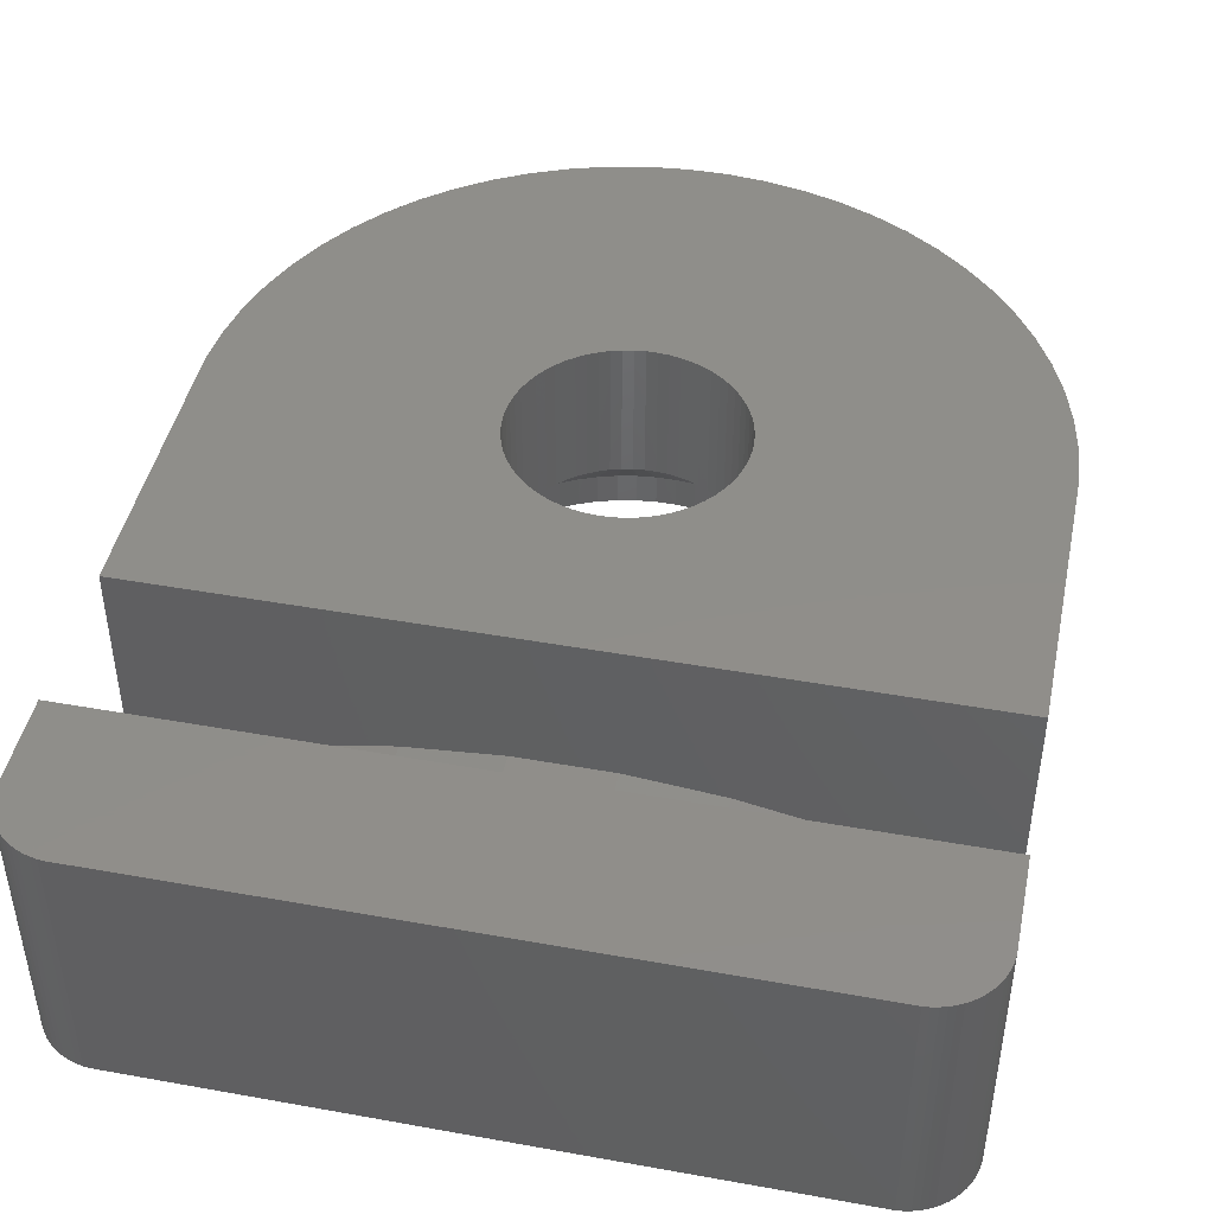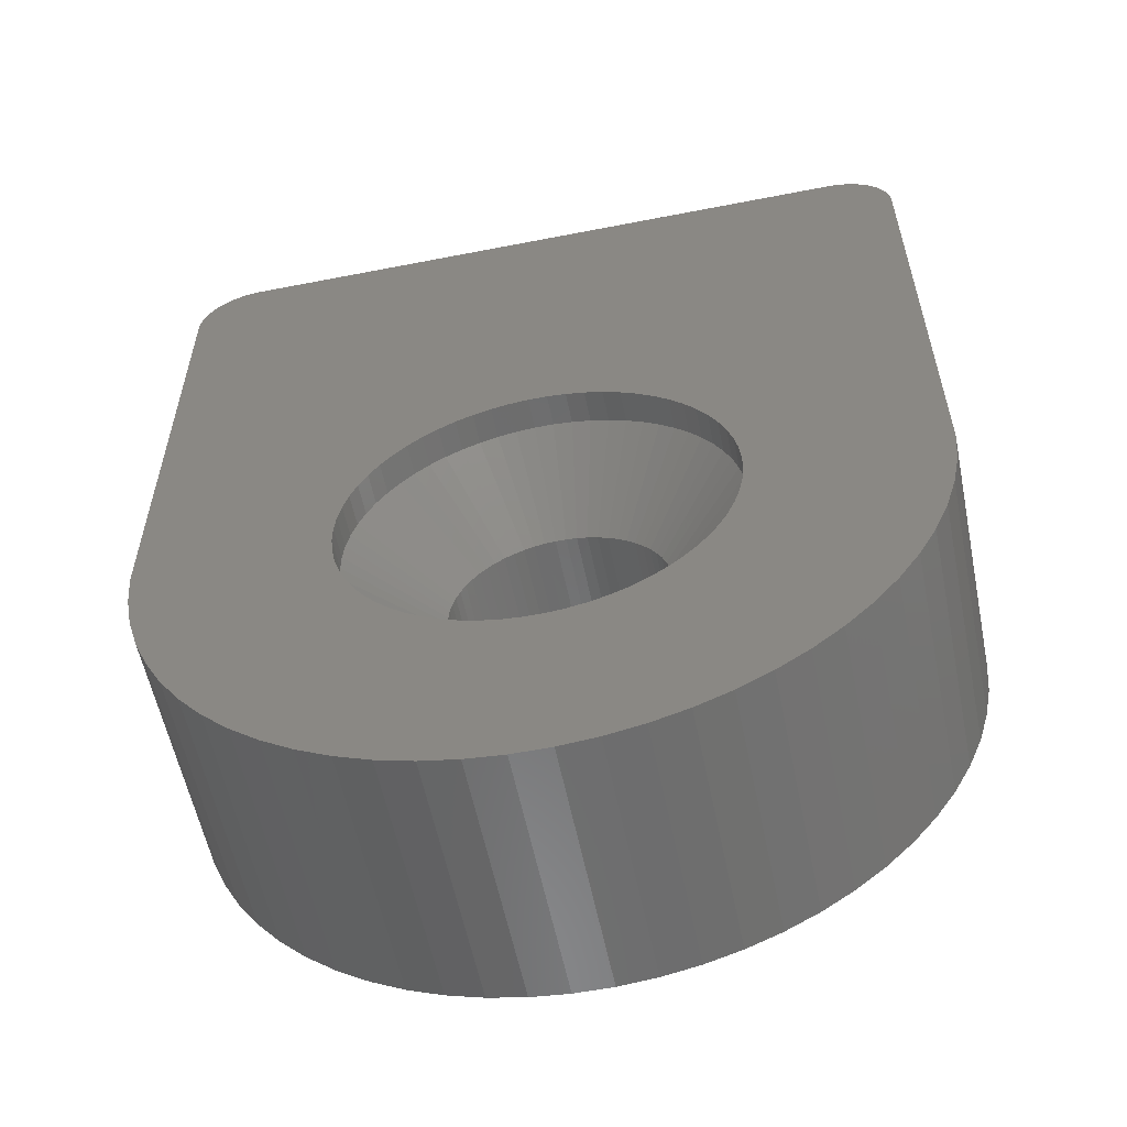
<metadata>
{"format":"stl","ext":"stl","renderer":"f3d","projection":"perspective","resolution":1024,"background":"white","views":[{"elev":44.7,"azim":-168.2,"up":"+Z"},{"elev":-57.5,"azim":-168.5,"up":"+Y"}]}
</metadata>
<code>
# stl→obj: 408 verts, 816 faces
v 1.7 0.08352 1.8
v 1.684 0.2497 4
v 1.684 0.2497 1.8
v 1.7 0.08352 4
v -1.7 -0.08352 4
v -1.7 0.08352 1.8
v -1.7 0.08352 4
v -1.7 -0.08352 1.8
v -0.08352 1.7 1.8
v 0.08352 1.7 4
v -0.08352 1.7 4
v 0.08352 1.7 1.8
v -1.143 -1.261 4
v -1.261 -1.143 1.8
v -1.261 -1.143 4
v -1.143 -1.261 1.8
v 1.014 1.367 1.8
v 1.143 1.261 4
v 1.014 1.367 4
v 1.143 1.261 1.8
v -1.261 1.143 4
v -1.143 1.261 1.8
v -1.143 1.261 4
v -1.261 1.143 1.8
v -0.7277 1.539 1.8
v -0.5734 1.603 4
v -0.7277 1.539 4
v -0.5734 1.603 1.8
v -1.539 -0.7277 4
v -1.603 -0.5734 1.8
v -1.603 -0.5734 4
v -1.539 -0.7277 1.8
v 1.539 0.7277 1.8
v 1.46 0.875 4
v 1.46 0.875 1.8
v 1.539 0.7277 4
v 0.5734 1.603 1.8
v 0.7277 1.539 4
v 0.5734 1.603 4
v 0.7277 1.539 1.8
v 0.875 1.46 1.8
v 0.875 1.46 4
v -1.603 0.5734 4
v -1.539 0.7277 1.8
v -1.539 0.7277 4
v -1.603 0.5734 1.8
v -0.4136 1.651 1.8
v -0.2497 1.684 4
v -0.4136 1.651 4
v -0.2497 1.684 1.8
v 1.603 -0.5734 1.8
v 1.651 -0.4136 4
v 1.651 -0.4136 1.8
v 1.603 -0.5734 4
v 1.651 0.4136 1.8
v 1.603 0.5734 4
v 1.603 0.5734 1.8
v 1.651 0.4136 4
v 1.367 1.014 1.8
v 1.261 1.143 4
v 1.261 1.143 1.8
v 1.367 1.014 4
v 0.2497 1.684 1.8
v 0.4136 1.651 4
v 0.2497 1.684 4
v 0.4136 1.651 1.8
v -1.684 0.2497 4
v -1.651 0.4136 1.8
v -1.651 0.4136 4
v -1.684 0.2497 1.8
v -1.46 0.875 4
v -1.367 1.014 1.8
v -1.367 1.014 4
v -1.46 0.875 1.8
v -1.014 1.367 1.8
v -0.875 1.46 4
v -1.014 1.367 4
v -0.875 1.46 1.8
v 1.7 -0.08352 1.8
v 1.7 -0.08352 4
v 0.7277 -1.539 1.8
v 0.5734 -1.603 4
v 0.7277 -1.539 4
v 0.5734 -1.603 1.8
v 1.143 -1.261 1.8
v 1.261 -1.143 4
v 1.261 -1.143 1.8
v 1.143 -1.261 4
v 1.014 -1.367 1.8
v 0.875 -1.46 4
v 1.014 -1.367 4
v 0.875 -1.46 1.8
v 1.367 -1.014 1.8
v 1.46 -0.875 4
v 1.46 -0.875 1.8
v 1.367 -1.014 4
v 1.539 -0.7277 1.8
v 1.539 -0.7277 4
v -1.014 -1.367 1.8
v -1.014 -1.367 4
v -0.7277 -1.539 1.8
v -0.875 -1.46 4
v -0.7277 -1.539 4
v -0.875 -1.46 1.8
v -0.4136 -1.651 1.8
v -0.5734 -1.603 4
v -0.4136 -1.651 4
v -0.5734 -1.603 1.8
v -0.08352 -1.7 1.8
v -0.2497 -1.684 4
v -0.08352 -1.7 4
v -0.2497 -1.684 1.8
v -1.46 -0.875 4
v -1.46 -0.875 1.8
v -1.367 -1.014 1.8
v -1.367 -1.014 4
v -1.651 -0.4136 1.8
v -1.651 -0.4136 4
v -1.684 -0.2497 4
v -1.684 -0.2497 1.8
v 0.2497 -1.684 1.8
v 0.08352 -1.7 4
v 0.2497 -1.684 4
v 0.08352 -1.7 1.8
v 0.4136 -1.651 4
v 0.4136 -1.651 1.8
v 1.684 -0.2497 1.8
v 1.684 -0.2497 4
v -2.914 0.7298 0.5
v -2.828 1.012 0
v -2.828 1.012 0.5
v -2.914 0.7298 0
v -2.413 1.789 0.5
v -2.226 2.017 0
v -2.226 2.017 0.5
v -2.413 1.789 0
v 0.4407 -2.971 0.5
v -2.226 -2.017 0.5
v -2.413 -1.789 0.5
v -1.544 -2.576 0.5
v -1.789 -2.413 0.5
v 2.413 1.789 0.5
v 1.789 2.413 0.5
v -2.914 -0.7298 0.5
v 2.413 -1.789 0
v 2.576 -1.544 0.5
v 2.576 -1.544 0
v 2.413 -1.789 0.5
v -2.017 -2.226 0.5
v 2.914 -0.7298 0
v 2.971 -0.4407 0.5
v 2.971 -0.4407 0
v 2.914 -0.7298 0.5
v 2.715 -1.284 0.5
v -2.971 -0.4407 0.5
v 1.012 2.828 0.5
v 1.284 2.715 0.5
v -0.7298 2.914 0.5
v -0.4407 -2.971 0.5
v -0.7298 -2.914 0.5
v 2.715 -1.284 0
v 2.971 0.4407 0.5
v -2.828 -1.012 0.5
v -2.914 -0.7298 0
v -2.828 -1.012 0
v 2.413 1.789 0
v 2.226 2.017 0.5
v 2.226 2.017 0
v 2.828 1.012 0.5
v 2.914 0.7298 0.5
v 2.828 -1.012 0.5
v -0.1474 3 0
v 0.1474 3 0.5
v -0.1474 3 0.5
v 0.1474 3 0
v 1.012 2.828 0
v 1.284 2.715 0
v -1.789 2.413 0
v -1.544 2.576 0.5
v -1.789 2.413 0.5
v -1.544 2.576 0
v -2.715 1.284 0.5
v -2.576 1.544 0
v -2.576 1.544 0.5
v -2.715 1.284 0
v 0.7298 -2.914 0
v 0.7298 -2.914 0.5
v 0.4407 -2.971 0
v -2.413 -1.789 0
v -2.226 -2.017 0
v 0.1474 -3 0.5
v 1.544 -2.576 0.5
v 1.284 -2.715 0.5
v 2.017 -2.226 0.5
v 2.226 -2.017 0.5
v 2.017 -2.226 0
v 2.226 -2.017 0
v 3 0.1474 0.5
v 3 -0.1474 0.5
v -2.017 2.226 0.5
v -0.4407 2.971 0.5
v -3 -0.1474 0.5
v -3 -0.1474 0
v -2.971 -0.4407 0
v -2.576 -1.544 0.5
v -2.715 -1.284 0
v -2.715 -1.284 0.5
v -2.576 -1.544 0
v 2.576 1.544 0.5
v 2.715 1.284 0.5
v 3 -0.1474 0
v 2.971 0.4407 0
v 2.914 0.7298 0
v 0.7298 2.914 0.5
v 1.544 2.576 0
v 1.544 2.576 0.5
v 1.789 2.413 0
v 2.017 2.226 0.5
v 2.017 2.226 0
v 1.544 -2.576 0
v 1.284 -2.715 0
v 0.1474 -3 0
v -0.1474 -3 0.5
v -0.1474 -3 0
v -1.789 -2.413 0
v -2.017 -2.226 0
v 1.012 -2.828 0
v 1.012 -2.828 0.5
v 1.789 -2.413 0.5
v 1.789 -2.413 0
v -2.017 2.226 0
v -1.284 2.715 0
v -1.012 2.828 0.5
v -1.284 2.715 0.5
v -1.012 2.828 0
v -3 0.1474 0
v -3 0.1474 0.5
v 2.576 1.544 0
v 2.828 1.012 0
v 3 0.1474 0
v 2.828 -1.012 0
v -1.544 -2.576 0
v -1.284 -2.715 0.5
v -1.012 -2.828 0.5
v -0.4407 -2.971 0
v -0.7298 -2.914 0
v -1.012 -2.828 0
v -1.284 -2.715 0
v -0.7298 2.914 0
v -2.971 0.4407 0.5
v -2.971 0.4407 0
v 2.715 1.284 0
v 0.4407 2.971 0.5
v -0.4407 2.971 0
v 0.4407 2.971 0
v 0.7298 2.914 0
v -6 6.3 4
v 0.7369 6.3 1.8
v 6 6.3 4
v -0.7369 6.3 1.8
v -2.204 6.3 1.656
v -3.649 6.3 1.368
v -5.059 6.3 0.9402
v -6 6.3 0.5506
v 2.204 6.3 1.656
v 3.649 6.3 1.368
v 5.059 6.3 0.9402
v 6 6.3 0.5506
v 6 4.1 4
v 0.7369 4.1 1.8
v -6 4.1 4
v 2.204 4.1 1.656
v 3.649 4.1 1.368
v 5.059 4.1 0.9402
v 6 4.1 0.5506
v -0.7369 4.1 1.8
v -2.204 4.1 1.656
v -3.649 4.1 1.368
v -5.059 4.1 0.9402
v -6 4.1 0.5506
v 5.942 -0.8814 0
v 3.578 -4.825 0
v 3.088 -5.153 0
v 2.568 -5.43 0
v 2.024 -5.656 0
v 1.46 -5.827 0
v 0.8814 -5.942 0
v 0.2948 -6 0
v -0.2948 -6 0
v -0.8814 -5.942 0
v -1.46 -5.827 0
v -2.024 -5.656 0
v -2.568 -5.43 0
v -3.088 -5.153 0
v -3.578 -4.825 0
v -4.034 -4.451 0
v -4.451 -4.034 0
v -4.825 -3.578 0
v -5.153 -3.088 0
v 6 7.749 0
v 6 -0.2948 0
v 5.827 -1.46 0
v 5.049 8.7 0
v 5.656 -2.024 0
v 5.99 7.847 0
v 5.43 -2.568 0
v 5.971 7.943 0
v 5.943 8.037 0
v 5.905 8.128 0
v 5.859 8.215 0
v 5.153 -3.088 0
v 5.804 8.296 0
v 4.825 -3.578 0
v 4.451 -4.034 0
v 4.034 -4.451 0
v 5.742 8.372 0
v 5.672 8.442 0
v 5.596 8.504 0
v 5.515 8.559 0
v 5.428 8.605 0
v 5.337 8.643 0
v 5.243 8.671 0
v 5.147 8.69 0
v -5.049 8.7 0
v -6 7.749 0
v -5.43 -2.568 0
v -5.656 -2.024 0
v -5.827 -1.46 0
v -5.942 -0.8814 0
v -6 -0.2948 0
v -5.147 8.69 0
v -5.243 8.671 0
v -5.337 8.643 0
v -5.428 8.605 0
v -5.515 8.559 0
v -5.596 8.504 0
v -5.672 8.442 0
v -5.742 8.372 0
v -5.804 8.296 0
v -5.859 8.215 0
v -5.905 8.128 0
v -5.943 8.037 0
v -5.971 7.943 0
v -5.99 7.847 0
v -5.942 -0.8814 4
v -5.827 -1.46 4
v -6 7.749 4
v -6 -0.2948 4
v -5.049 8.7 4
v 5.049 8.7 4
v 4.034 -4.451 4
v 3.578 -4.825 4
v 6 -0.2948 4
v 5.942 -0.8814 4
v 5.827 -1.46 4
v 5.656 -2.024 4
v 5.43 -2.568 4
v 5.153 -3.088 4
v 4.825 -3.578 4
v 4.451 -4.034 4
v -2.568 -5.43 4
v -2.024 -5.656 4
v -3.088 -5.153 4
v -3.578 -4.825 4
v -4.034 -4.451 4
v -4.451 -4.034 4
v -4.825 -3.578 4
v -5.153 -3.088 4
v -5.43 -2.568 4
v -5.656 -2.024 4
v 3.088 -5.153 4
v 2.568 -5.43 4
v 2.024 -5.656 4
v 1.46 -5.827 4
v 0.8814 -5.942 4
v 0.2948 -6 4
v -0.2948 -6 4
v -0.8814 -5.942 4
v -1.46 -5.827 4
v 6 7.749 4
v 5.99 7.847 4
v 5.971 7.943 4
v 5.943 8.037 4
v 5.905 8.128 4
v 5.859 8.215 4
v 5.804 8.296 4
v 5.742 8.372 4
v 5.672 8.442 4
v 5.596 8.504 4
v 5.515 8.559 4
v 5.428 8.605 4
v 5.337 8.643 4
v 5.243 8.671 4
v 5.147 8.69 4
v -5.147 8.69 4
v -5.243 8.671 4
v -5.337 8.643 4
v -5.428 8.605 4
v -5.515 8.559 4
v -5.596 8.504 4
v -5.672 8.442 4
v -5.742 8.372 4
v -5.804 8.296 4
v -5.859 8.215 4
v -5.905 8.128 4
v -5.943 8.037 4
v -5.971 7.943 4
v -5.99 7.847 4
f 1 2 3
f 2 1 4
f 5 6 7
f 6 5 8
f 9 10 11
f 10 9 12
f 13 14 15
f 14 13 16
f 17 18 19
f 18 17 20
f 21 22 23
f 22 21 24
f 25 26 27
f 26 25 28
f 29 30 31
f 30 29 32
f 33 34 35
f 34 33 36
f 37 38 39
f 38 37 40
f 41 19 42
f 19 41 17
f 43 44 45
f 44 43 46
f 47 48 49
f 48 47 50
f 51 52 53
f 52 51 54
f 55 56 57
f 56 55 58
f 3 58 55
f 58 3 2
f 57 36 33
f 36 57 56
f 59 60 61
f 60 59 62
f 61 18 20
f 18 61 60
f 35 62 59
f 62 35 34
f 63 64 65
f 64 63 66
f 66 39 64
f 39 66 37
f 12 65 10
f 65 12 63
f 40 42 38
f 42 40 41
f 67 68 69
f 68 67 70
f 71 72 73
f 72 71 74
f 73 24 21
f 24 73 72
f 45 74 71
f 74 45 44
f 69 46 43
f 46 69 68
f 7 70 67
f 70 7 6
f 75 76 77
f 76 75 78
f 78 27 76
f 27 78 25
f 22 77 23
f 77 22 75
f 28 49 26
f 49 28 47
f 50 11 48
f 11 50 9
f 79 4 1
f 4 79 80
f 81 82 83
f 82 81 84
f 85 86 87
f 86 85 88
f 89 90 91
f 90 89 92
f 93 94 95
f 94 93 96
f 97 54 51
f 54 97 98
f 99 13 100
f 13 99 16
f 101 102 103
f 102 101 104
f 105 106 107
f 106 105 108
f 109 110 111
f 110 109 112
f 113 32 29
f 32 113 114
f 15 115 116
f 115 15 14
f 31 117 118
f 117 31 30
f 119 8 5
f 8 119 120
f 121 122 123
f 122 121 124
f 84 125 82
f 125 84 126
f 92 83 90
f 83 92 81
f 87 96 93
f 96 87 86
f 85 91 88
f 91 85 89
f 95 98 97
f 98 95 94
f 127 80 79
f 80 127 128
f 53 128 127
f 128 53 52
f 104 100 102
f 100 104 99
f 108 103 106
f 103 108 101
f 112 107 110
f 107 112 105
f 124 111 122
f 111 124 109
f 116 114 113
f 114 116 115
f 118 120 119
f 120 118 117
f 126 123 125
f 123 126 121
f 129 130 131
f 130 129 132
f 133 134 135
f 134 133 136
f 121 137 124
f 115 138 139
f 104 140 141
f 142 35 59
f 143 17 41
f 72 74 133
f 120 117 144
f 145 146 147
f 146 145 148
f 99 141 149
f 150 151 152
f 151 150 153
f 154 146 95
f 120 144 155
f 156 157 37
f 50 47 158
f 131 46 129
f 112 159 160
f 147 154 161
f 154 147 146
f 162 1 3
f 163 164 144
f 164 163 165
f 166 167 168
f 167 166 142
f 169 170 57
f 171 154 51
f 172 173 174
f 173 172 175
f 176 157 156
f 157 176 177
f 167 59 61
f 178 179 180
f 179 178 181
f 182 183 184
f 183 182 185
f 74 44 182
f 8 120 155
f 149 14 16
f 14 149 138
f 117 30 144
f 186 137 187
f 137 186 188
f 112 109 159
f 138 189 139
f 189 138 190
f 137 191 124
f 192 193 92
f 85 194 89
f 194 87 195
f 87 194 85
f 97 154 95
f 51 154 97
f 93 195 87
f 196 195 197
f 195 196 194
f 151 153 127
f 79 198 199
f 198 79 1
f 197 148 145
f 148 197 195
f 24 200 22
f 200 24 135
f 201 50 158
f 9 50 201
f 8 155 202
f 155 203 202
f 203 155 204
f 205 206 207
f 206 205 208
f 209 210 35
f 170 162 3
f 162 198 1
f 152 199 211
f 199 152 151
f 212 170 213
f 170 212 162
f 214 156 37
f 215 143 216
f 143 215 217
f 177 216 157
f 216 177 215
f 167 142 59
f 217 218 143
f 218 217 219
f 135 72 133
f 179 78 180
f 184 74 182
f 133 74 184
f 182 46 131
f 139 208 205
f 208 139 189
f 220 193 192
f 193 220 221
f 105 112 160
f 108 105 160
f 222 223 191
f 223 222 224
f 225 149 141
f 149 225 226
f 146 148 95
f 148 195 93
f 95 148 93
f 227 187 228
f 187 227 186
f 196 229 194
f 229 196 230
f 126 187 121
f 231 180 200
f 180 231 178
f 232 233 234
f 233 232 235
f 131 185 182
f 185 131 130
f 202 236 237
f 236 202 203
f 144 204 155
f 204 144 164
f 149 190 138
f 190 149 226
f 30 207 163
f 30 163 144
f 207 165 163
f 165 207 206
f 238 142 166
f 142 238 209
f 210 169 57
f 213 169 239
f 169 213 170
f 211 198 240
f 198 211 199
f 161 171 241
f 171 161 154
f 127 153 53
f 53 153 51
f 9 173 12
f 173 9 174
f 174 9 201
f 168 218 219
f 218 168 167
f 143 218 17
f 24 72 135
f 233 28 234
f 28 25 234
f 180 75 200
f 78 75 180
f 75 22 200
f 25 78 234
f 234 78 179
f 46 68 129
f 30 32 207
f 114 205 207
f 114 115 139
f 114 139 205
f 16 99 149
f 242 141 140
f 141 242 225
f 99 104 141
f 101 108 243
f 108 244 243
f 245 160 159
f 160 245 246
f 247 243 244
f 243 247 248
f 84 187 126
f 188 191 137
f 191 188 222
f 92 193 81
f 81 193 84
f 191 109 124
f 109 191 223
f 109 223 159
f 235 158 233
f 158 235 249
f 135 231 200
f 231 135 134
f 184 136 133
f 136 184 183
f 250 132 129
f 132 250 251
f 252 209 238
f 209 252 210
f 239 210 252
f 210 239 169
f 142 209 35
f 210 57 33
f 210 33 35
f 170 55 57
f 240 162 212
f 162 240 198
f 241 153 150
f 153 241 171
f 153 171 51
f 199 151 79
f 79 151 127
f 214 37 66
f 173 253 12
f 157 216 41
f 216 143 41
f 157 41 40
f 157 40 37
f 61 218 167
f 218 61 20
f 218 20 17
f 44 46 182
f 202 6 8
f 6 202 237
f 250 6 237
f 68 70 129
f 32 114 207
f 115 14 138
f 104 101 243
f 224 159 223
f 159 224 245
f 246 244 160
f 244 246 247
f 108 160 244
f 248 140 243
f 140 248 242
f 104 243 140
f 187 137 121
f 194 229 89
f 89 229 92
f 249 201 158
f 201 249 254
f 254 174 201
f 174 254 172
f 237 251 250
f 251 237 236
f 170 3 55
f 214 66 63
f 47 28 158
f 158 28 233
f 70 6 250
f 129 70 250
f 228 187 84
f 230 192 229
f 192 230 220
f 229 192 92
f 175 253 173
f 253 175 255
f 181 234 179
f 234 181 232
f 253 214 63
f 253 63 12
f 221 228 193
f 228 221 227
f 193 228 84
f 255 214 253
f 214 255 256
f 256 156 214
f 156 256 176
f 257 258 259
f 257 260 258
f 257 261 260
f 257 262 261
f 257 263 262
f 263 257 264
f 265 259 258
f 266 259 265
f 267 259 266
f 259 267 268
f 269 270 271
f 269 272 270
f 269 273 272
f 269 274 273
f 274 269 275
f 276 271 270
f 277 271 276
f 278 271 277
f 279 271 278
f 271 279 280
f 261 276 260
f 276 261 277
f 264 279 263
f 279 264 280
f 266 274 267
f 274 266 273
f 263 278 262
f 278 263 279
f 258 272 265
f 272 258 270
f 265 273 266
f 273 265 272
f 260 270 258
f 270 260 276
f 267 275 268
f 275 267 274
f 262 277 261
f 277 262 278
f 281 152 211
f 282 150 152
f 282 241 150
f 282 161 241
f 282 147 161
f 220 283 284
f 282 145 147
f 282 197 145
f 221 284 285
f 282 196 197
f 282 230 196
f 283 220 230
f 227 285 286
f 284 221 220
f 285 227 221
f 186 286 287
f 286 186 227
f 287 188 186
f 288 188 287
f 288 222 188
f 288 224 222
f 289 224 288
f 289 245 224
f 290 245 289
f 245 290 246
f 291 246 290
f 246 291 247
f 292 247 291
f 247 292 248
f 293 248 292
f 248 293 242
f 294 242 293
f 242 294 225
f 295 225 294
f 225 295 226
f 296 226 295
f 226 296 190
f 297 190 296
f 190 297 189
f 298 189 297
f 189 298 208
f 208 299 206
f 299 208 298
f 238 300 301
f 166 300 238
f 168 300 166
f 211 301 281
f 219 300 168
f 217 300 219
f 152 281 302
f 301 252 238
f 215 300 217
f 303 300 215
f 152 302 304
f 301 239 252
f 300 303 305
f 152 304 306
f 305 303 307
f 307 303 308
f 309 303 310
f 152 306 311
f 301 213 239
f 310 303 312
f 152 311 313
f 152 313 314
f 152 314 315
f 152 315 282
f 230 282 283
f 301 211 240
f 301 240 212
f 301 212 213
f 312 303 316
f 316 303 317
f 318 303 319
f 319 303 320
f 320 303 321
f 321 303 322
f 322 303 323
f 317 303 318
f 308 303 309
f 177 303 215
f 176 303 177
f 256 303 176
f 255 303 256
f 175 303 255
f 172 303 175
f 324 172 254
f 324 254 249
f 324 249 235
f 324 235 232
f 324 232 181
f 325 181 178
f 325 178 231
f 326 206 299
f 206 326 165
f 327 165 326
f 165 327 164
f 328 164 327
f 164 328 204
f 329 204 328
f 204 329 203
f 172 324 303
f 325 231 134
f 325 134 136
f 325 136 183
f 330 183 185
f 330 203 329
f 183 330 325
f 203 330 236
f 181 325 324
f 324 325 331
f 331 325 332
f 236 330 251
f 332 325 333
f 333 325 334
f 251 330 132
f 334 325 335
f 335 325 336
f 336 325 337
f 132 330 130
f 337 325 338
f 338 325 339
f 130 330 185
f 339 325 340
f 340 325 341
f 341 325 342
f 342 325 343
f 343 325 344
f 328 345 329
f 345 328 346
f 325 264 347
f 325 280 264
f 330 280 325
f 348 280 330
f 280 348 271
f 347 264 257
f 329 348 330
f 348 329 345
f 303 349 350
f 349 303 324
f 282 351 352
f 351 282 315
f 36 353 269
f 58 353 56
f 4 353 2
f 80 353 4
f 128 354 80
f 52 355 128
f 355 52 356
f 356 54 357
f 98 357 54
f 94 358 98
f 358 94 359
f 359 96 360
f 54 356 52
f 354 128 355
f 353 80 354
f 2 353 58
f 353 36 56
f 269 34 36
f 269 62 34
f 269 60 62
f 269 18 60
f 269 19 18
f 269 42 19
f 269 38 42
f 269 39 38
f 269 64 39
f 269 65 64
f 269 10 65
f 269 11 10
f 271 11 269
f 11 271 48
f 48 271 49
f 348 5 7
f 5 361 362
f 348 7 67
f 5 363 361
f 348 67 69
f 5 364 363
f 348 69 43
f 5 365 364
f 348 43 45
f 5 366 365
f 271 45 71
f 5 367 366
f 271 71 73
f 5 368 367
f 271 73 21
f 5 369 368
f 271 21 23
f 5 370 369
f 271 23 77
f 5 346 370
f 271 77 76
f 5 345 346
f 271 76 27
f 49 271 26
f 271 27 26
f 45 271 348
f 5 348 345
f 357 98 358
f 96 359 94
f 86 360 96
f 360 86 351
f 88 351 86
f 351 88 352
f 91 352 88
f 352 91 371
f 90 371 91
f 371 90 372
f 83 372 90
f 372 83 373
f 82 373 83
f 373 82 374
f 125 374 82
f 374 125 375
f 123 375 125
f 375 123 376
f 122 376 123
f 111 376 122
f 377 111 110
f 111 377 376
f 378 110 107
f 379 107 106
f 362 106 103
f 362 103 102
f 110 378 377
f 362 102 100
f 362 100 13
f 362 13 15
f 362 15 116
f 107 379 378
f 362 116 113
f 362 113 29
f 362 29 31
f 362 31 118
f 362 118 119
f 362 119 5
f 106 362 379
f 350 380 381
f 350 381 382
f 350 382 383
f 350 383 384
f 350 384 385
f 350 385 386
f 350 386 387
f 350 387 388
f 350 388 389
f 350 389 390
f 350 390 391
f 350 391 392
f 350 392 393
f 350 393 394
f 380 350 259
f 349 259 350
f 347 349 395
f 347 395 396
f 347 396 397
f 347 397 398
f 347 398 399
f 347 399 400
f 347 400 401
f 347 401 402
f 347 402 403
f 347 403 404
f 347 404 405
f 347 405 406
f 347 406 407
f 347 407 408
f 349 347 257
f 349 257 259
f 354 301 353
f 301 354 281
f 269 353 275
f 268 380 259
f 380 268 300
f 275 300 268
f 275 301 300
f 301 275 353
f 297 367 298
f 367 297 366
f 317 389 388
f 389 317 318
f 333 398 397
f 398 333 334
f 343 406 342
f 406 343 407
f 341 404 340
f 404 341 405
f 380 305 381
f 305 380 300
f 299 369 326
f 369 299 368
f 381 307 382
f 307 381 305
f 335 400 399
f 400 335 336
f 332 397 396
f 397 332 333
f 336 401 400
f 401 336 337
f 325 408 344
f 408 325 347
f 342 405 341
f 405 342 406
f 344 407 343
f 407 344 408
f 338 401 337
f 401 338 402
f 339 402 338
f 402 339 403
f 360 313 359
f 313 360 314
f 355 281 354
f 281 355 302
f 356 302 355
f 302 356 304
f 358 306 357
f 306 358 311
f 296 366 297
f 366 296 365
f 294 361 363
f 361 294 293
f 298 368 299
f 368 298 367
f 327 346 328
f 346 327 370
f 292 379 362
f 379 292 291
f 284 371 372
f 371 284 283
f 283 352 371
f 352 283 282
f 323 350 394
f 350 323 303
f 382 308 383
f 308 382 307
f 383 309 384
f 309 383 308
f 331 396 395
f 396 331 332
f 324 395 349
f 395 324 331
f 334 399 398
f 399 334 335
f 340 403 339
f 403 340 404
f 351 314 360
f 314 351 315
f 359 311 358
f 311 359 313
f 357 304 356
f 304 357 306
f 296 364 365
f 364 296 295
f 293 362 361
f 362 293 292
f 326 370 327
f 370 326 369
f 290 377 378
f 377 290 289
f 288 375 376
f 375 288 287
f 291 378 379
f 378 291 290
f 285 372 373
f 372 285 284
f 287 374 375
f 374 287 286
f 319 391 390
f 391 319 320
f 321 393 392
f 393 321 322
f 320 392 391
f 392 320 321
f 322 394 393
f 394 322 323
f 318 390 389
f 390 318 319
f 387 317 388
f 317 387 316
f 295 363 364
f 363 295 294
f 289 376 377
f 376 289 288
f 286 373 374
f 373 286 285
f 386 316 387
f 316 386 312
f 385 312 386
f 312 385 310
f 384 310 385
f 310 384 309

</code>
